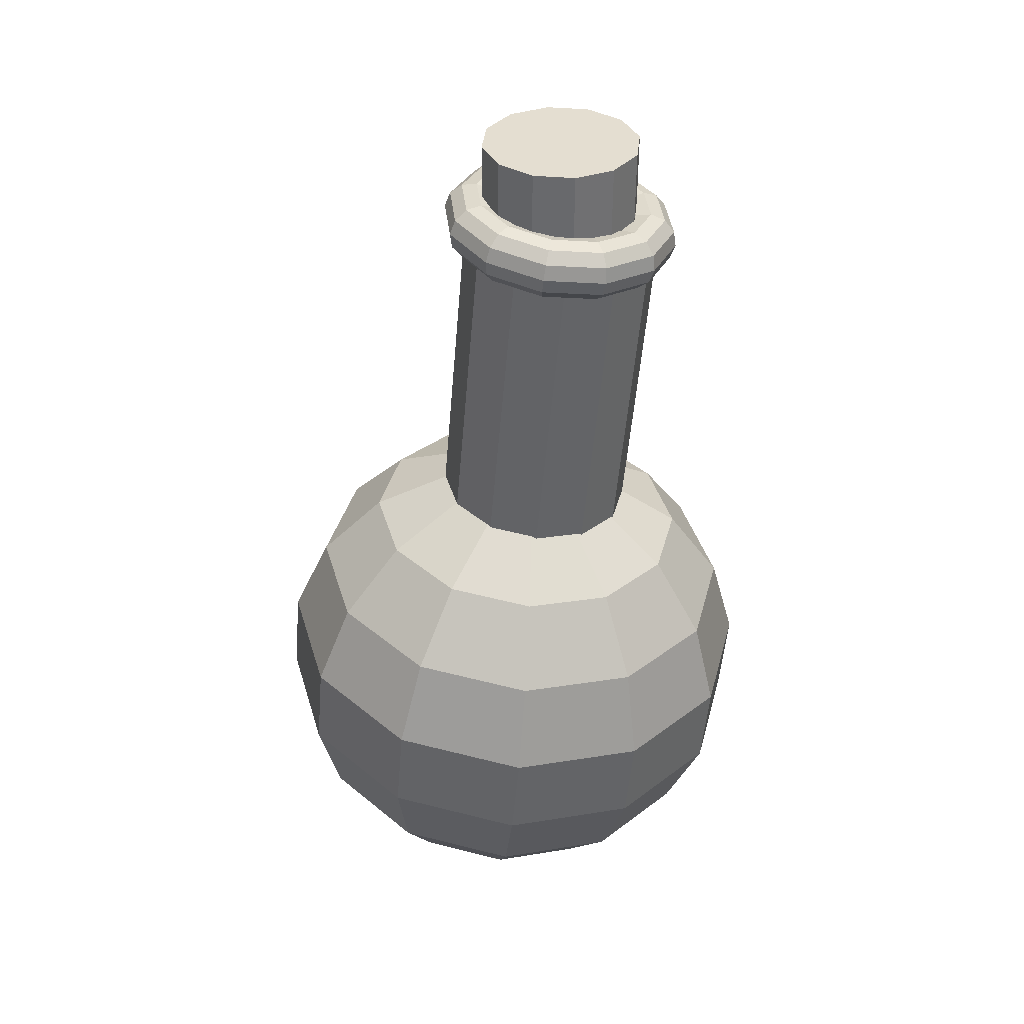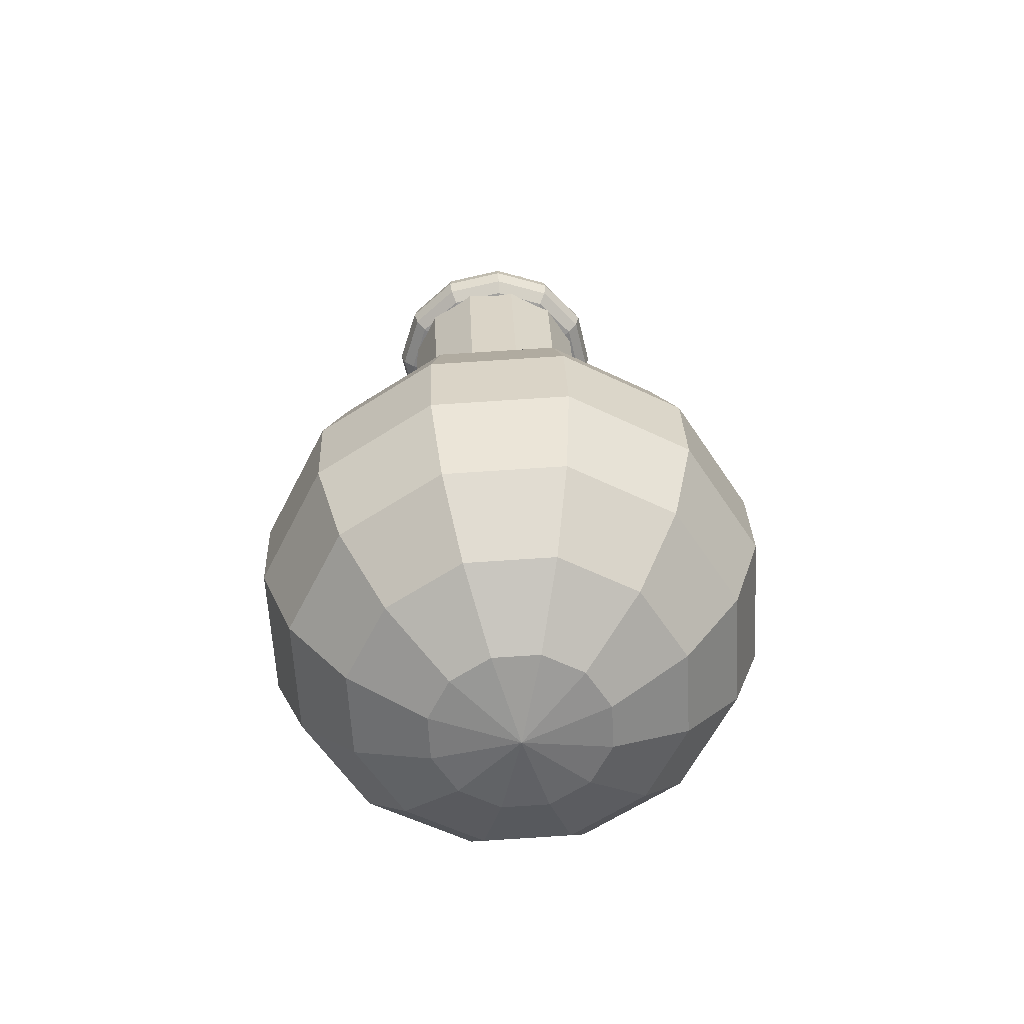
<metadata>
{"format":"obj","ext":"obj","renderer":"f3d","projection":"perspective","resolution":1024,"background":"white","views":[{"elev":40.3,"azim":63.4,"up":"+Y"},{"elev":-65.2,"azim":-157.7,"up":"+Y"}]}
</metadata>
<code>
v -0.0001606 -0.007311 0.001239
v -0.00985 -0.009379 0.02152
v -0.01856 -0.01007 0.01403
v 0.001453 -0.009176 0.02368
v 0.01232 -0.009519 0.01992
v 0.01985 -0.01032 0.01125
v 0.02201 -0.01135 -5.99e-06
v 0.01824 -0.01235 -0.01083
v 0.009531 -0.01305 -0.01832
v -0.001771 -0.01325 -0.02048
v -0.01264 -0.01291 -0.01672
v -0.02017 -0.01211 -0.008049
v -0.02233 -0.01107 0.003205
v -0.01837 -0.019 0.04008
v -0.03473 -0.02031 0.026
v 0.002874 -0.01862 0.04413
v 0.0233 -0.01927 0.03706
v 0.03745 -0.02077 0.02077
v 0.04152 -0.02272 -0.0003807
v 0.03442 -0.0246 -0.02072
v 0.01806 -0.0259 -0.03481
v -0.003184 -0.02628 -0.03886
v -0.02361 -0.02564 -0.03179
v -0.03776 -0.02414 -0.0155
v -0.04183 -0.02219 0.005655
v -0.02469 -0.03503 0.05467
v -0.04673 -0.03679 0.0357
v 0.003933 -0.03451 0.06013
v 0.03146 -0.03538 0.05061
v 0.05051 -0.0374 0.02866
v 0.056 -0.04003 0.0001606
v 0.04643 -0.04256 -0.02725
v 0.02439 -0.04432 -0.04622
v -0.00423 -0.04483 -0.05168
v -0.03175 -0.04397 -0.04216
v -0.05081 -0.04195 -0.02021
v -0.05629 -0.03932 0.008292
v -0.02804 -0.05551 0.06354
v -0.05311 -0.05751 0.04197
v 0.0045 -0.05493 0.06975
v 0.0358 -0.05591 0.05892
v 0.05747 -0.05821 0.03396
v 0.0637 -0.0612 0.001552
v 0.05283 -0.06408 -0.02961
v 0.02776 -0.06608 -0.05119
v -0.004781 -0.06667 -0.0574
v -0.03608 -0.06568 -0.04657
v -0.05775 -0.06338 -0.02161
v -0.06398 -0.06039 0.0108
v -0.02804 -0.07799 0.06562
v -0.0531 -0.07999 0.04404
v 0.004508 -0.07741 0.07182
v 0.03581 -0.07839 0.061
v 0.05748 -0.08069 0.03603
v 0.06371 -0.08368 0.003627
v 0.05284 -0.08656 -0.02754
v 0.02777 -0.08856 -0.04912
v -0.004773 -0.08914 -0.05532
v -0.03607 -0.08816 -0.04449
v -0.05774 -0.08586 -0.01953
v -0.06398 -0.08287 0.01287
v -0.02466 -0.09975 0.06065
v -0.04671 -0.1015 0.04167
v 0.003957 -0.09924 0.06611
v 0.03148 -0.1001 0.05658
v 0.05054 -0.1021 0.03463
v 0.05602 -0.1048 0.006134
v 0.04646 -0.1073 -0.02127
v 0.02441 -0.109 -0.04025
v -0.004205 -0.1096 -0.04571
v -0.03173 -0.1087 -0.03618
v -0.05079 -0.1067 -0.01423
v -0.05627 -0.104 0.01427
v -0.01833 -0.1182 0.04923
v -0.03469 -0.1195 0.03515
v 0.002911 -0.1178 0.05328
v 0.02334 -0.1184 0.04622
v 0.03748 -0.1199 0.02992
v 0.04155 -0.1219 0.008772
v 0.03446 -0.1238 -0.01157
v 0.01809 -0.1251 -0.02566
v -0.003147 -0.1254 -0.02971
v -0.02358 -0.1248 -0.02264
v -0.03772 -0.1233 -0.006345
v -0.04179 -0.1214 0.01481
v -0.009804 -0.131 0.03275
v -0.01851 -0.1317 0.02526
v 0.001498 -0.1308 0.03491
v 0.01237 -0.1312 0.03114
v 0.01989 -0.132 0.02248
v 0.02206 -0.133 0.01122
v 0.01828 -0.134 0.0003965
v 0.009577 -0.1347 -0.007097
v -0.001726 -0.1349 -0.009252
v -0.0126 -0.1346 -0.005492
v -0.02012 -0.1338 0.003178
v -0.02229 -0.1327 0.01443
v -0.0001124 -0.1368 0.01319
v -0.02061 0.06966 0.006854
v -0.01082 0.07044 0.01528
v -0.01079 -0.02529 0.02412
v -0.02058 -0.02607 0.01569
v 0.001886 0.07067 0.01771
v 0.001922 -0.02506 0.02654
v 0.01411 0.07029 0.01348
v 0.01415 -0.02545 0.02231
v 0.02257 0.06939 0.003727
v 0.02261 -0.02634 0.01256
v 0.02501 0.06822 -0.008929
v 0.02504 -0.02751 -9.397e-05
v 0.02076 0.0671 -0.0211
v 0.0208 -0.02863 -0.01227
v 0.01097 0.06631 -0.02953
v 0.01101 -0.02942 -0.02069
v -0.001739 0.06609 -0.03195
v -0.001703 -0.02964 -0.02312
v -0.01396 0.06647 -0.02772
v -0.01393 -0.02926 -0.01889
v -0.02243 0.06737 -0.01797
v -0.02239 -0.02836 -0.009139
v -0.02486 0.06854 -0.005318
v -0.02482 -0.02719 0.003517
v -0.02045 0.07834 0.001869
v -0.01308 0.07967 0.01079
v -0.01526 0.07905 0.01395
v -0.02385 0.07751 0.003538
v -0.01682 0.07661 0.01653
v -0.02632 0.0749 0.00503
v -0.01735 0.073 0.01784
v -0.02718 0.07123 0.005948
v -0.01671 0.06918 0.01754
v -0.0262 0.06747 0.006044
v -0.01507 0.06618 0.0157
v -0.02366 0.06464 0.005292
v -0.01286 0.06481 0.01282
v -0.02023 0.06348 0.003895
v -0.01068 0.06542 0.009662
v -0.01682 0.06432 0.002227
v -0.009121 0.06787 0.00708
v -0.01436 0.06692 0.0007338
v -0.008589 0.07148 0.005765
v -0.0135 0.0706 -0.0001835
v -0.009231 0.0753 0.006067
v -0.01447 0.07435 -0.0002793
v -0.01088 0.07829 0.007907
v -0.01702 0.07719 0.0004719
v -0.002191 0.08039 0.01486
v -0.002552 0.07989 0.01869
v -0.002787 0.07753 0.02177
v -0.002832 0.07395 0.02327
v -0.002676 0.0701 0.02278
v -0.00236 0.06702 0.02045
v -0.00197 0.06552 0.01688
v -0.001609 0.06602 0.01305
v -0.001374 0.06838 0.009973
v -0.001329 0.07196 0.008476
v -0.001485 0.07581 0.00896
v -0.0018 0.07889 0.0113
v 0.009303 0.0803 0.01298
v 0.01086 0.07979 0.0165
v 0.01203 0.07742 0.01935
v 0.01249 0.07384 0.02076
v 0.01214 0.06999 0.02036
v 0.01105 0.06692 0.01826
v 0.009524 0.06544 0.01501
v 0.00797 0.06595 0.01149
v 0.006802 0.06832 0.008638
v 0.006334 0.0719 0.007224
v 0.006691 0.07575 0.007625
v 0.007778 0.07882 0.009732
v 0.01832 0.07944 0.005661
v 0.02138 0.07878 0.007962
v 0.02365 0.07631 0.009918
v 0.02452 0.07269 0.011
v 0.02376 0.06888 0.01093
v 0.02157 0.06591 0.009717
v 0.01854 0.06458 0.007688
v 0.01548 0.06523 0.005387
v 0.01322 0.0677 0.003431
v 0.01235 0.07133 0.002345
v 0.01311 0.07513 0.002418
v 0.01529 0.0781 0.003632
v 0.02245 0.07803 -0.005138
v 0.02619 0.07714 -0.004638
v 0.02896 0.07449 -0.004
v 0.03002 0.07081 -0.003395
v 0.02908 0.06706 -0.002986
v 0.02638 0.06427 -0.002883
v 0.02267 0.06316 -0.003112
v 0.01892 0.06406 -0.003613
v 0.01615 0.0667 -0.004251
v 0.0151 0.07038 -0.004855
v 0.01604 0.07413 -0.005264
v 0.01873 0.07693 -0.005367
v 0.02058 0.07645 -0.01652
v 0.02401 0.07529 -0.01792
v 0.02655 0.07246 -0.01867
v 0.02752 0.0687 -0.01858
v 0.02666 0.06503 -0.01766
v 0.0242 0.06242 -0.01617
v 0.0208 0.06158 -0.0145
v 0.01736 0.06274 -0.0131
v 0.01482 0.06557 -0.01235
v 0.01385 0.06933 -0.01245
v 0.01471 0.073 -0.01336
v 0.01717 0.07561 -0.01486
v 0.01321 0.07512 -0.02545
v 0.01541 0.07374 -0.02833
v 0.01706 0.07075 -0.03017
v 0.0177 0.06693 -0.03047
v 0.01717 0.06332 -0.02916
v 0.01561 0.06087 -0.02658
v 0.01343 0.06026 -0.02342
v 0.01122 0.06163 -0.02054
v 0.00958 0.06463 -0.0187
v 0.008937 0.06845 -0.01839
v 0.009469 0.07206 -0.01971
v 0.01103 0.0745 -0.02229
v 0.002318 0.0744 -0.02951
v 0.002709 0.07291 -0.03308
v 0.003024 0.06982 -0.03541
v 0.00318 0.06598 -0.0359
v 0.003135 0.06239 -0.0344
v 0.0029 0.06004 -0.03132
v 0.002539 0.05954 -0.02749
v 0.002149 0.06104 -0.02393
v 0.001833 0.06412 -0.02159
v 0.001677 0.06797 -0.02111
v 0.001723 0.07155 -0.0226
v 0.001957 0.07391 -0.02568
v -0.009176 0.07449 -0.02764
v -0.0107 0.07301 -0.03089
v -0.01179 0.06993 -0.03299
v -0.01215 0.06609 -0.03339
v -0.01168 0.0625 -0.03198
v -0.01051 0.06014 -0.02913
v -0.008955 0.05963 -0.02561
v -0.00743 0.06111 -0.02236
v -0.006343 0.06418 -0.02025
v -0.005986 0.06803 -0.01985
v -0.006454 0.07161 -0.02127
v -0.007621 0.07398 -0.02412
v -0.01819 0.07535 -0.02032
v -0.02122 0.07402 -0.02235
v -0.02341 0.07105 -0.02356
v -0.02417 0.06724 -0.02363
v -0.0233 0.06362 -0.02255
v -0.02103 0.06115 -0.02059
v -0.01797 0.06049 -0.01829
v -0.01495 0.06183 -0.01626
v -0.01276 0.0648 -0.01505
v -0.012 0.0686 -0.01497
v -0.01287 0.07223 -0.01606
v -0.01514 0.0747 -0.01802
v -0.02232 0.07676 -0.009517
v -0.02604 0.07566 -0.009747
v -0.02873 0.07287 -0.009643
v -0.02967 0.06912 -0.009234
v -0.02862 0.06543 -0.00863
v -0.02585 0.06279 -0.007992
v -0.0221 0.0619 -0.007491
v -0.01838 0.063 -0.007262
v -0.01569 0.0658 -0.007366
v -0.01475 0.06954 -0.007774
v -0.0158 0.07323 -0.008379
v -0.01858 0.07587 -0.009017
v -0.004068 -0.01222 -0.01404
v -0.01393 -0.01028 0.004217
v -0.02146 -0.01336 -0.002614
v -0.003682 -0.008633 0.006485
v 0.006534 -0.008854 0.003582
v 0.01398 -0.01089 -0.003714
v 0.01667 -0.01418 -0.01345
v 0.01387 -0.01787 -0.02301
v 0.006341 -0.02094 -0.02984
v -0.003905 -0.02259 -0.03211
v -0.01412 -0.02237 -0.02921
v -0.02157 -0.02034 -0.02191
v -0.02425 -0.01704 -0.01218
v -0.02205 -0.01537 0.02272
v -0.0362 -0.02115 0.009885
v -0.002792 -0.01227 0.02698
v 0.01641 -0.01268 0.02153
v 0.03041 -0.0165 0.007817
v 0.03545 -0.0227 -0.01048
v 0.0302 -0.02962 -0.02845
v 0.01604 -0.0354 -0.04129
v -0.003212 -0.0385 -0.04555
v -0.02241 -0.03809 -0.04009
v -0.03641 -0.03427 -0.02638
v -0.04146 -0.02807 -0.008089
v -0.02745 -0.02686 0.03925
v -0.04652 -0.03465 0.02195
v -0.001506 -0.02268 0.04499
v 0.02436 -0.02324 0.03764
v 0.04322 -0.02838 0.01916
v 0.05002 -0.03674 -0.005484
v 0.04294 -0.04606 -0.0297
v 0.02387 -0.05385 -0.047
v -0.002071 -0.05803 -0.05274
v -0.02794 -0.05747 -0.04539
v -0.0468 -0.05232 -0.02691
v -0.0536 -0.04397 -0.002267
v -0.02948 -0.04337 0.05179
v -0.05116 -0.05223 0.03212
v 2.129e-05 -0.03862 0.05832
v 0.02944 -0.03925 0.04996
v 0.05088 -0.04511 0.02896
v 0.05862 -0.0546 0.0009293
v 0.05056 -0.0652 -0.02661
v 0.02888 -0.07407 -0.04628
v -0.0006221 -0.07882 -0.05281
v -0.03004 -0.07818 -0.04445
v -0.05148 -0.07233 -0.02344
v -0.05922 -0.06283 0.004588
v -0.0279 -0.06291 0.05885
v -0.04958 -0.07177 0.03918
v 0.001605 -0.05816 0.06538
v 0.03102 -0.0588 0.05702
v 0.05247 -0.06465 0.03602
v 0.0602 -0.07414 0.007989
v 0.05215 -0.08475 -0.01955
v 0.03046 -0.09361 -0.03922
v 0.0009616 -0.09836 -0.04575
v -0.02845 -0.09772 -0.03739
v -0.0499 -0.09187 -0.01638
v -0.05763 -0.08237 0.01165
v -0.02289 -0.08312 0.05957
v -0.04196 -0.09092 0.04228
v 0.003054 -0.07895 0.06531
v 0.02892 -0.07951 0.05796
v 0.04778 -0.08465 0.03949
v 0.05458 -0.093 0.01484
v 0.0475 -0.1023 -0.009373
v 0.02843 -0.1101 -0.02667
v 0.002488 -0.1143 -0.03241
v -0.02338 -0.1137 -0.02506
v -0.04224 -0.1086 -0.006587
v -0.04904 -0.1002 0.01806
v -0.01506 -0.1016 0.05386
v -0.02921 -0.1074 0.04103
v 0.004194 -0.09847 0.05813
v 0.02339 -0.09889 0.05267
v 0.03739 -0.1027 0.03896
v 0.04244 -0.1089 0.02067
v 0.03718 -0.1158 0.002692
v 0.02303 -0.1216 -0.01015
v 0.003775 -0.1247 -0.01441
v -0.01542 -0.1243 -0.008952
v -0.02942 -0.1205 0.004759
v -0.03447 -0.1143 0.02305
v -0.005358 -0.116 0.04242
v -0.01289 -0.1191 0.03559
v 0.004888 -0.1144 0.04469
v 0.0151 -0.1146 0.04178
v 0.02255 -0.1166 0.03449
v 0.02524 -0.1199 0.02475
v 0.02244 -0.1236 0.01519
v 0.01491 -0.1267 0.008359
v 0.004665 -0.1283 0.006091
v -0.005551 -0.1281 0.008994
v -0.013 -0.1261 0.01629
v -0.01569 -0.1228 0.02602
v 0.005051 -0.1248 0.02661
v -0.0056 0.05338 0.01314
v -0.01428 0.05268 0.007539
v -0.0166 0.09258 0.006133
v -0.007917 0.09329 0.01173
v -0.01899 0.05208 -0.00166
v -0.02131 0.09199 -0.003066
v -0.01847 0.05174 -0.01199
v -0.02079 0.09165 -0.0134
v -0.01286 0.05176 -0.02069
v -0.01518 0.09167 -0.0221
v -0.003664 0.05213 -0.02543
v -0.005982 0.09204 -0.02684
v 0.006658 0.05275 -0.02493
v 0.004341 0.09266 -0.02634
v 0.01534 0.05345 -0.01933
v 0.01302 0.09336 -0.02074
v 0.02005 0.05405 -0.01014
v 0.01773 0.09396 -0.01154
v 0.01953 0.05438 0.0001989
v 0.01721 0.09429 -0.001207
v 0.01392 0.05436 0.0089
v 0.0116 0.09427 0.007494
v 0.004723 0.05399 0.01364
v 0.002405 0.0939 0.01223
v 0.01439 0.03615 0.002776
v 0.01766 0.04038 -0.00688
v 0.01294 0.03979 -0.01608
v -0.0002916 0.03553 -0.01942
v -0.009 0.03353 -0.01494
v -0.009518 0.03386 -0.004606
v -0.004806 0.03446 0.004593
v 0.003874 0.03516 0.01019
o group1835596300
g mesh1835596300
f 3 2 1
f 2 4 1
f 4 5 1
f 5 6 1
f 6 7 1
f 7 8 1
f 8 9 1
f 9 10 1
f 10 11 1
f 11 12 1
f 12 13 1
f 13 3 1
f 15 14 2 3
f 14 16 4 2
f 16 17 5 4
f 17 18 6 5
f 18 19 7 6
f 19 20 8 7
f 20 21 9 8
f 21 22 10 9
f 22 23 11 10
f 23 24 12 11
f 24 25 13 12
f 25 15 3 13
f 27 26 14 15
f 26 28 16 14
f 28 29 17 16
f 29 30 18 17
f 30 31 19 18
f 31 32 20 19
f 32 33 21 20
f 33 34 22 21
f 34 35 23 22
f 35 36 24 23
f 36 37 25 24
f 37 27 15 25
f 39 38 26 27
f 38 40 28 26
f 40 41 29 28
f 41 42 30 29
f 42 43 31 30
f 43 44 32 31
f 44 45 33 32
f 45 46 34 33
f 46 47 35 34
f 47 48 36 35
f 48 49 37 36
f 49 39 27 37
f 51 50 38 39
f 50 52 40 38
f 52 53 41 40
f 53 54 42 41
f 54 55 43 42
f 55 56 44 43
f 56 57 45 44
f 57 58 46 45
f 58 59 47 46
f 59 60 48 47
f 60 61 49 48
f 61 51 39 49
f 63 62 50 51
f 62 64 52 50
f 64 65 53 52
f 65 66 54 53
f 66 67 55 54
f 67 68 56 55
f 68 69 57 56
f 69 70 58 57
f 70 71 59 58
f 71 72 60 59
f 72 73 61 60
f 73 63 51 61
f 75 74 62 63
f 74 76 64 62
f 76 77 65 64
f 77 78 66 65
f 78 79 67 66
f 79 80 68 67
f 80 81 69 68
f 81 82 70 69
f 82 83 71 70
f 83 84 72 71
f 84 85 73 72
f 85 75 63 73
f 87 86 74 75
f 86 88 76 74
f 88 89 77 76
f 89 90 78 77
f 90 91 79 78
f 91 92 80 79
f 92 93 81 80
f 93 94 82 81
f 94 95 83 82
f 95 96 84 83
f 96 97 85 84
f 97 87 75 85
f 98 86 87
f 98 88 86
f 98 89 88
f 98 90 89
f 98 91 90
f 98 92 91
f 98 93 92
f 98 94 93
f 98 95 94
f 98 96 95
f 98 97 96
f 98 87 97
o group1611186748
g mesh1611186748
f 102 101 100 99
f 101 104 103 100
f 104 106 105 103
f 106 108 107 105
f 108 110 109 107
f 110 112 111 109
f 112 114 113 111
f 114 116 115 113
f 116 118 117 115
f 118 120 119 117
f 120 122 121 119
f 122 102 99 121
f 99 100 103 105 107 109 111 113 115 117 119 121
f 122 120 118 116 114 112 110 108 106 104 101 102
o group307446706
g mesh307446706
f 126 125 124 123
f 128 127 125 126
f 130 129 127 128
f 132 131 129 130
f 134 133 131 132
f 136 135 133 134
f 138 137 135 136
f 140 139 137 138
f 142 141 139 140
f 144 143 141 142
f 146 145 143 144
f 123 124 145 146
f 125 148 147 124
f 127 149 148 125
f 129 150 149 127
f 131 151 150 129
f 133 152 151 131
f 135 153 152 133
f 137 154 153 135
f 139 155 154 137
f 141 156 155 139
f 143 157 156 141
f 145 158 157 143
f 124 147 158 145
f 148 160 159 147
f 149 161 160 148
f 150 162 161 149
f 151 163 162 150
f 152 164 163 151
f 153 165 164 152
f 154 166 165 153
f 155 167 166 154
f 156 168 167 155
f 157 169 168 156
f 158 170 169 157
f 147 159 170 158
f 160 172 171 159
f 161 173 172 160
f 162 174 173 161
f 163 175 174 162
f 164 176 175 163
f 165 177 176 164
f 166 178 177 165
f 167 179 178 166
f 168 180 179 167
f 169 181 180 168
f 170 182 181 169
f 159 171 182 170
f 172 184 183 171
f 173 185 184 172
f 174 186 185 173
f 175 187 186 174
f 176 188 187 175
f 177 189 188 176
f 178 190 189 177
f 179 191 190 178
f 180 192 191 179
f 181 193 192 180
f 182 194 193 181
f 171 183 194 182
f 184 196 195 183
f 185 197 196 184
f 186 198 197 185
f 187 199 198 186
f 188 200 199 187
f 189 201 200 188
f 190 202 201 189
f 191 203 202 190
f 192 204 203 191
f 193 205 204 192
f 194 206 205 193
f 183 195 206 194
f 196 208 207 195
f 197 209 208 196
f 198 210 209 197
f 199 211 210 198
f 200 212 211 199
f 201 213 212 200
f 202 214 213 201
f 203 215 214 202
f 204 216 215 203
f 205 217 216 204
f 206 218 217 205
f 195 207 218 206
f 208 220 219 207
f 209 221 220 208
f 210 222 221 209
f 211 223 222 210
f 212 224 223 211
f 213 225 224 212
f 214 226 225 213
f 215 227 226 214
f 216 228 227 215
f 217 229 228 216
f 218 230 229 217
f 207 219 230 218
f 220 232 231 219
f 221 233 232 220
f 222 234 233 221
f 223 235 234 222
f 224 236 235 223
f 225 237 236 224
f 226 238 237 225
f 227 239 238 226
f 228 240 239 227
f 229 241 240 228
f 230 242 241 229
f 219 231 242 230
f 232 244 243 231
f 233 245 244 232
f 234 246 245 233
f 235 247 246 234
f 236 248 247 235
f 237 249 248 236
f 238 250 249 237
f 239 251 250 238
f 240 252 251 239
f 241 253 252 240
f 242 254 253 241
f 231 243 254 242
f 244 256 255 243
f 245 257 256 244
f 246 258 257 245
f 247 259 258 246
f 248 260 259 247
f 249 261 260 248
f 250 262 261 249
f 251 263 262 250
f 252 264 263 251
f 253 265 264 252
f 254 266 265 253
f 243 255 266 254
f 256 126 123 255
f 257 128 126 256
f 258 130 128 257
f 259 132 130 258
f 260 134 132 259
f 261 136 134 260
f 262 138 136 261
f 263 140 138 262
f 264 142 140 263
f 265 144 142 264
f 266 146 144 265
f 255 123 146 266
o group715268651
g mesh715268651
f 269 268 267
f 268 270 267
f 270 271 267
f 271 272 267
f 272 273 267
f 273 274 267
f 274 275 267
f 275 276 267
f 276 277 267
f 277 278 267
f 278 279 267
f 279 269 267
f 281 280 268 269
f 280 282 270 268
f 282 283 271 270
f 283 284 272 271
f 284 285 273 272
f 285 286 274 273
f 286 287 275 274
f 287 288 276 275
f 288 289 277 276
f 289 290 278 277
f 290 291 279 278
f 291 281 269 279
f 293 292 280 281
f 292 294 282 280
f 294 295 283 282
f 295 296 284 283
f 296 297 285 284
f 297 298 286 285
f 298 299 287 286
f 299 300 288 287
f 300 301 289 288
f 301 302 290 289
f 302 303 291 290
f 303 293 281 291
f 305 304 292 293
f 304 306 294 292
f 306 307 295 294
f 307 308 296 295
f 308 309 297 296
f 309 310 298 297
f 310 311 299 298
f 311 312 300 299
f 312 313 301 300
f 313 314 302 301
f 314 315 303 302
f 315 305 293 303
f 317 316 304 305
f 316 318 306 304
f 318 319 307 306
f 319 320 308 307
f 320 321 309 308
f 321 322 310 309
f 322 323 311 310
f 323 324 312 311
f 324 325 313 312
f 325 326 314 313
f 326 327 315 314
f 327 317 305 315
f 329 328 316 317
f 328 330 318 316
f 330 331 319 318
f 331 332 320 319
f 332 333 321 320
f 333 334 322 321
f 334 335 323 322
f 335 336 324 323
f 336 337 325 324
f 337 338 326 325
f 338 339 327 326
f 339 329 317 327
f 341 340 328 329
f 340 342 330 328
f 342 343 331 330
f 343 344 332 331
f 344 345 333 332
f 345 346 334 333
f 346 347 335 334
f 347 348 336 335
f 348 349 337 336
f 349 350 338 337
f 350 351 339 338
f 351 341 329 339
f 353 352 340 341
f 352 354 342 340
f 354 355 343 342
f 355 356 344 343
f 356 357 345 344
f 357 358 346 345
f 358 359 347 346
f 359 360 348 347
f 360 361 349 348
f 361 362 350 349
f 362 363 351 350
f 363 353 341 351
f 364 352 353
f 364 354 352
f 364 355 354
f 364 356 355
f 364 357 356
f 364 358 357
f 364 359 358
f 364 360 359
f 364 361 360
f 364 362 361
f 364 363 362
f 364 353 363
o group253512945
g mesh253512945
f 368 367 366 365
f 367 370 369 366
f 370 372 371 369
f 372 374 373 371
f 374 376 375 373
f 376 378 377 375
f 378 380 379 377
f 380 382 381 379
f 382 384 383 381
f 384 386 385 383
f 386 388 387 385
f 388 368 365 387
f 389 385 387
f 388 386 384 382 380 378 376 374 372 370 367 368
f 389 383 385
f 390 381 383
f 390 391 379 381
f 391 377 379
f 392 375 377
f 392 373 375
f 393 371 373
f 393 394 369 371
f 394 395 366 369
f 395 396 365 366
f 396 387 365
f 395 389 396
f 391 390 389
f 392 391 389
f 393 392 389
f 394 393 389
f 395 394 389
f 387 396 389
f 383 389 390
f 373 392 393
f 391 392 377

</code>
